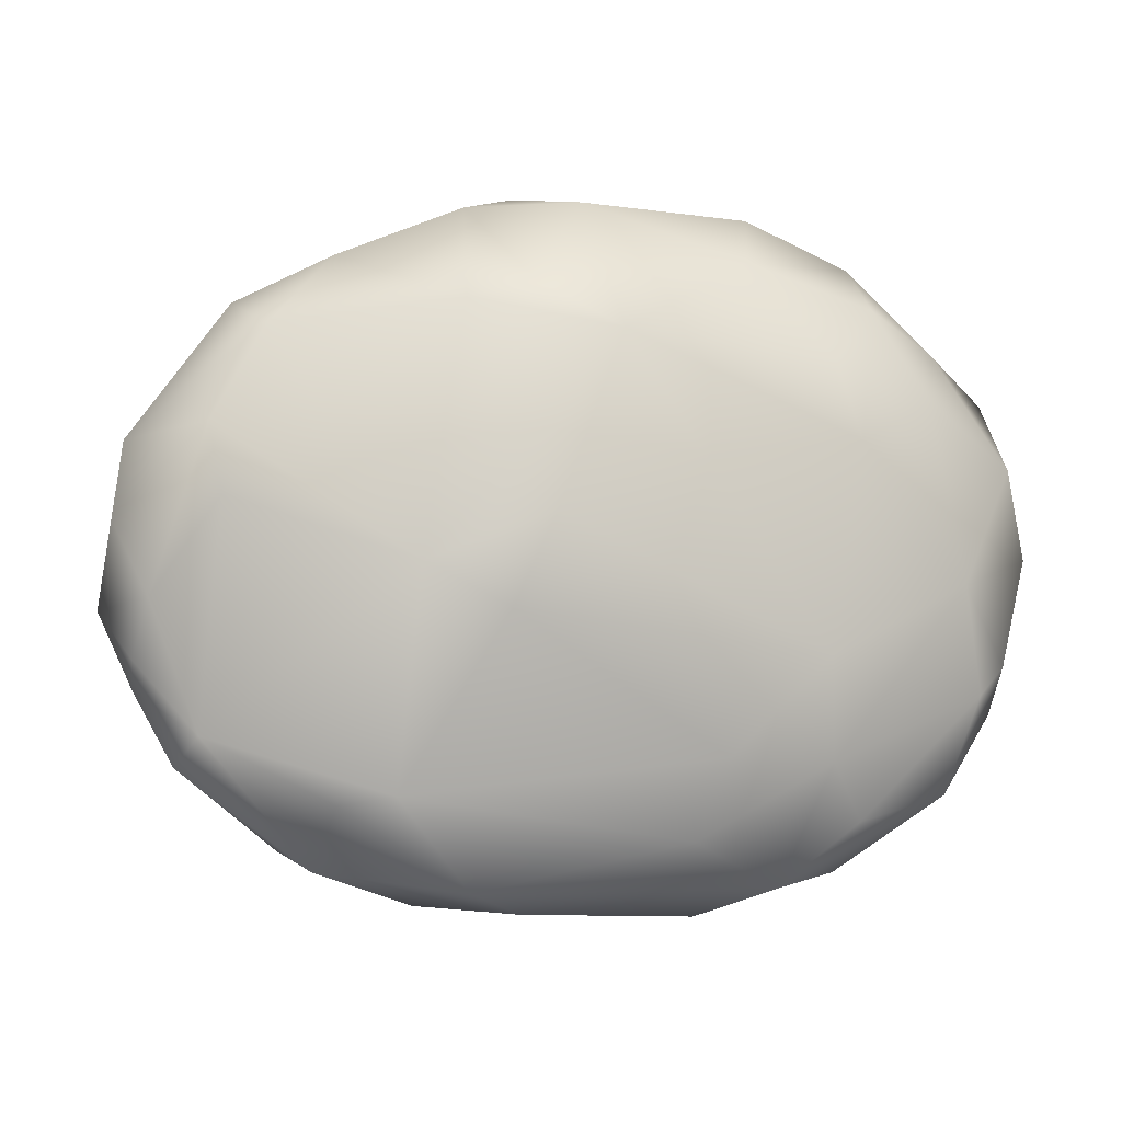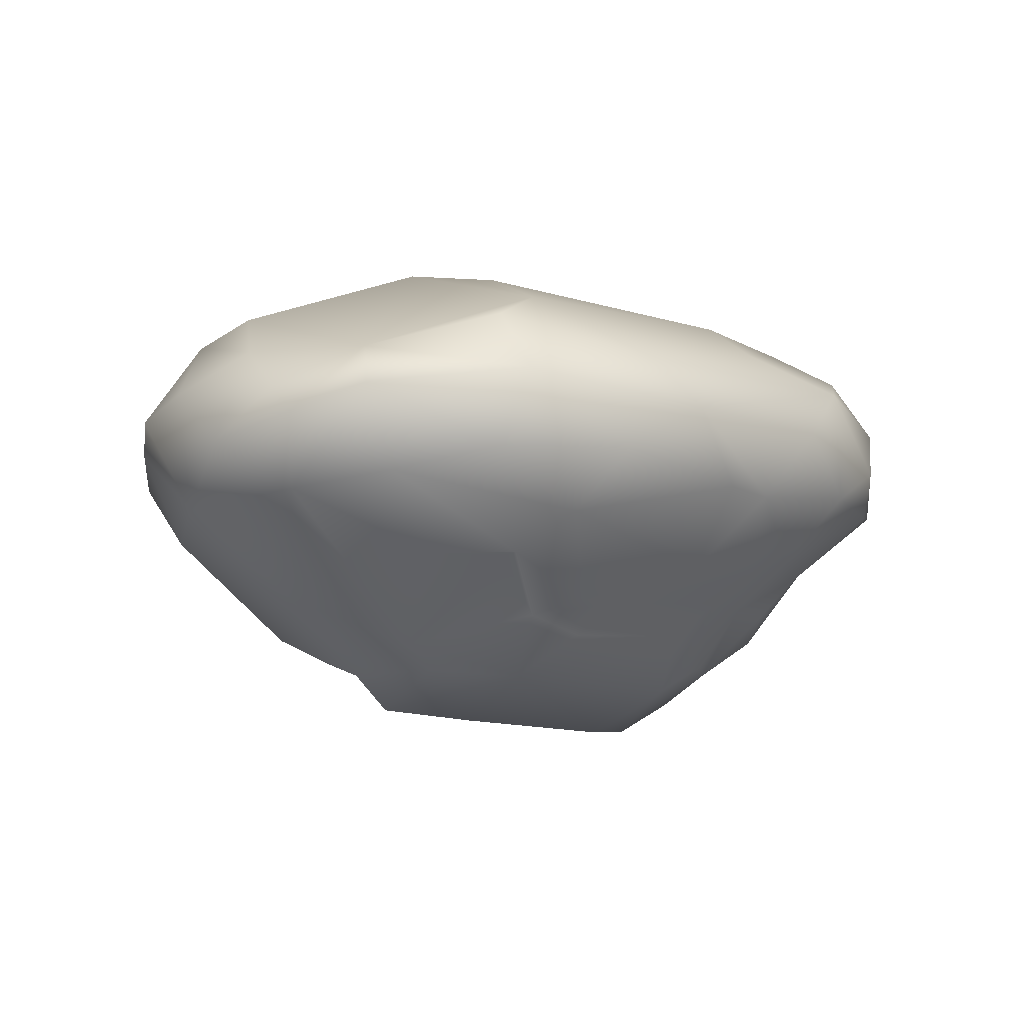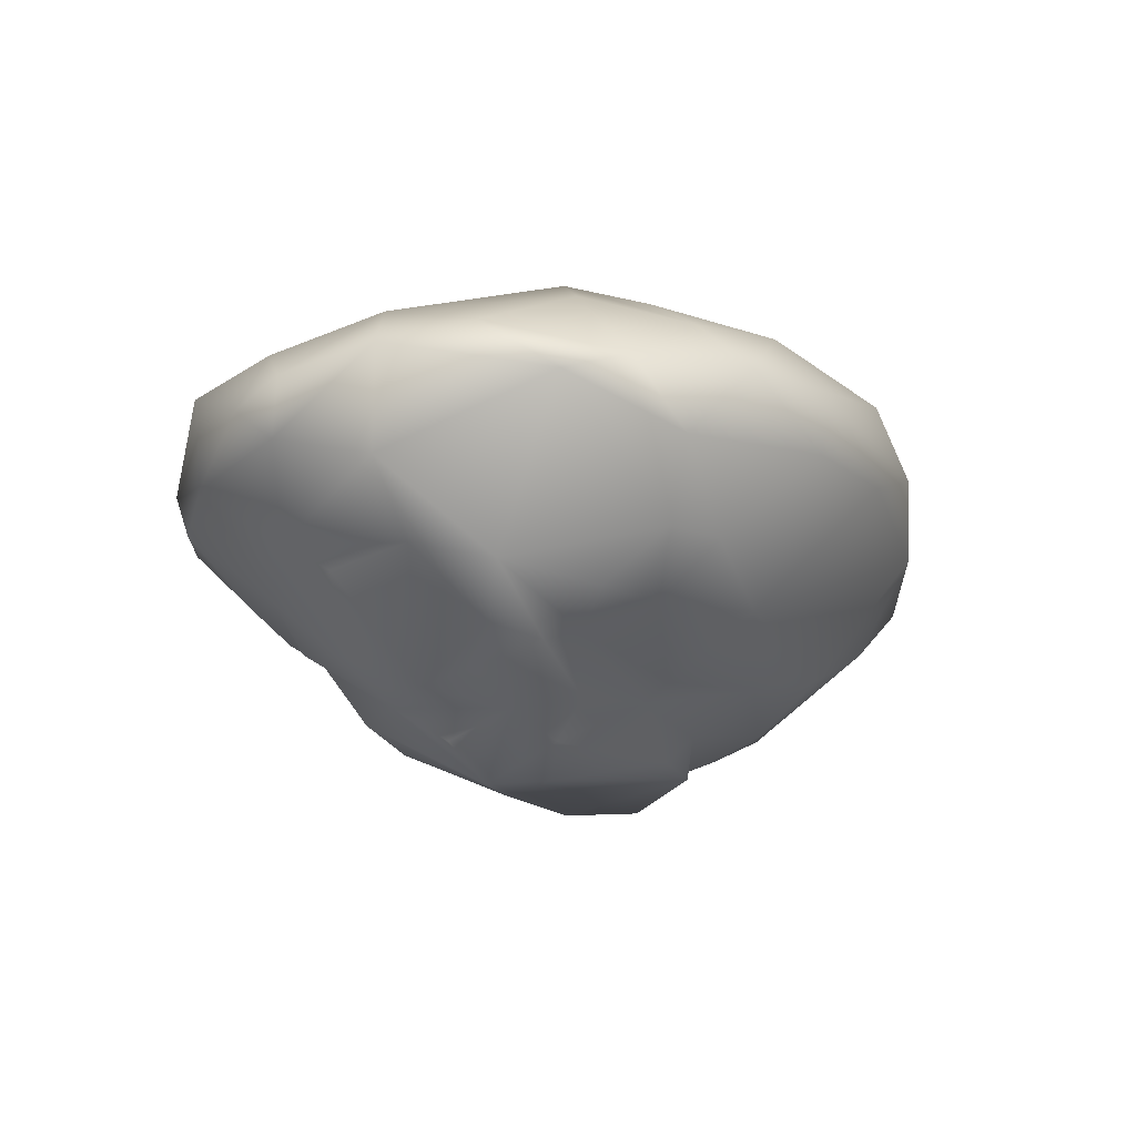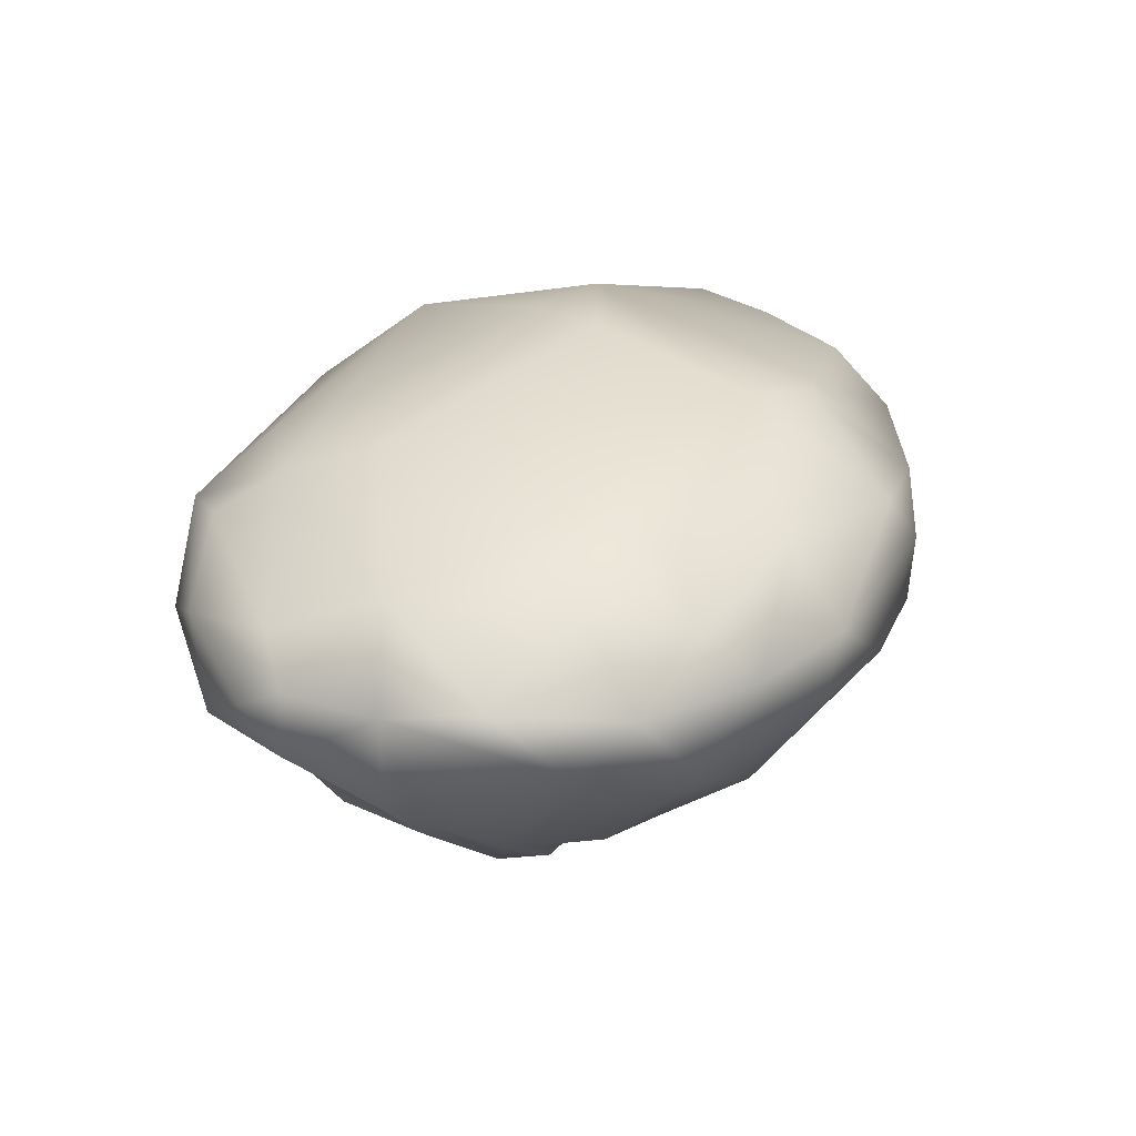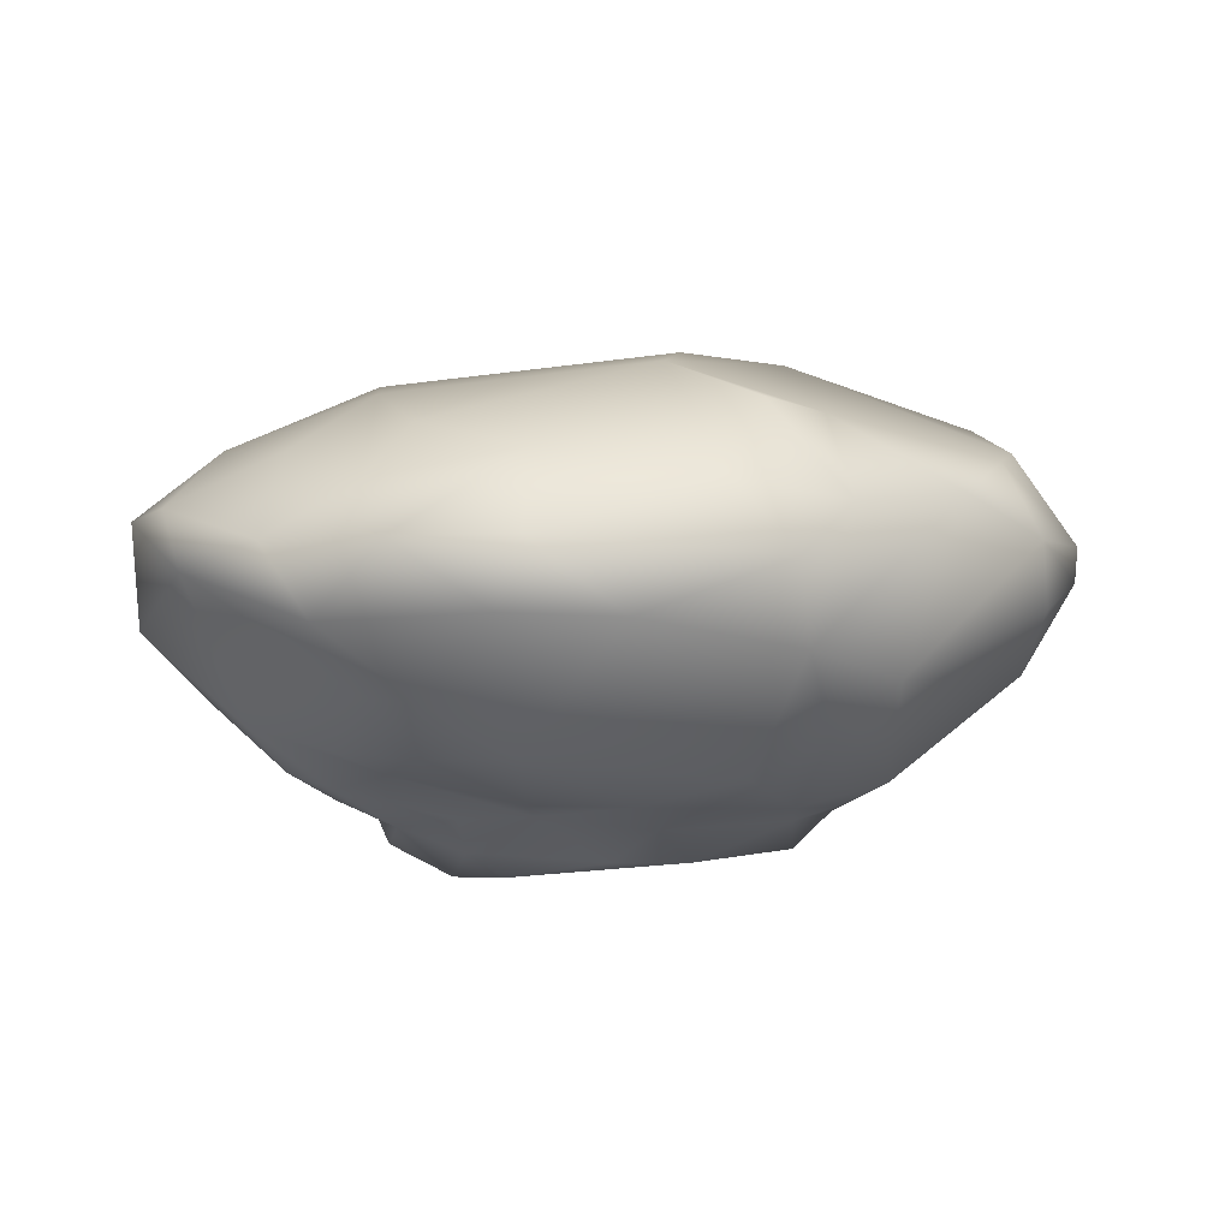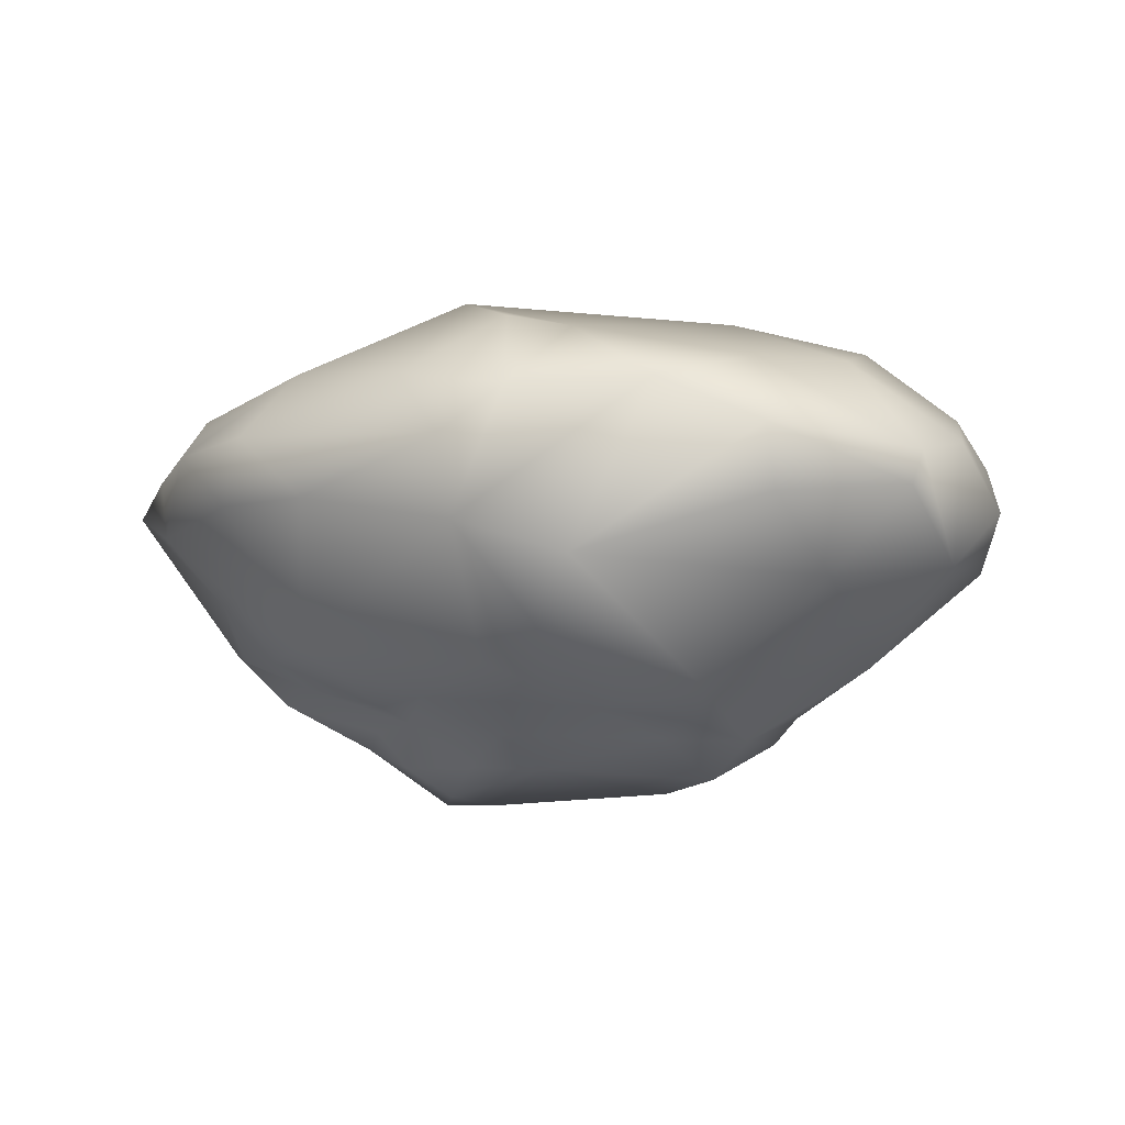
<metadata>
{"format":"obj","ext":"obj","renderer":"f3d","projection":"perspective","resolution":1024,"background":"white","views":[{"elev":-8.2,"azim":166.7,"up":"+Z"},{"elev":-7.4,"azim":137.8,"up":"+Y"},{"elev":-14.8,"azim":-68.0,"up":"+Y"},{"elev":29.8,"azim":-68.8,"up":"+Y"},{"elev":4.0,"azim":-14.9,"up":"+Y"},{"elev":-8.0,"azim":29.9,"up":"+Y"}]}
</metadata>
<code>
g rock_round
v 0.9822 -0.1695 -0.3207
v 1.039 -0.1935 0.01682
v 1.093 -0.04895 -0.162
v 1.073 0.09059 0.03042
v 1.048 0.04804 0.22
v 1.031 -0.03523 0.2454
v 0.864 -0.2402 0.3213
v 0.8299 -0.07464 0.5369
v 0.8143 0.07958 0.545
v 0.4187 -0.2038 0.7201
v 0.8756 0.2656 0.2312
v 0.7498 0.2506 0.4614
v 0.4311 0.4738 -0.09448
v 0.8482 0.3181 0.05812
v 0.8753 0.1671 -0.4588
v 0.9931 0.1814 -0.1554
v 0.5924 0.1866 0.6443
v 0.179 -0.1251 0.824
v 0.285 -0.329 0.6638
v 0.1242 -0.4193 0.5996
v -0.3787 -0.3579 0.5997
v 1.019 0.0798 -0.2852
v 1.012 0.009859 -0.3496
v 0.9822 -0.1695 -0.3207
v 0.3161 0.3564 0.5209
v -0.02067 0.467 0.4435
v 0.1644 0.391 0.561
v 0.2903 0.1762 0.7795
v 0.01983 0.2234 0.7971
v 0.1534 0.06717 0.8387
v -0.2061 -0.04945 0.8504
v -0.4146 0.1159 0.8108
v -0.4687 -0.04026 0.7924
v -0.5786 -0.2383 0.5875
v -0.8048 -0.06619 0.5941
v -0.3624 0.2877 0.6595
v -0.6733 0.1088 0.7035
v -0.898 0.09596 0.5031
v -1.046 0.02687 0.4009
v -1.063 0.1535 0.2176
v -0.6954 0.2195 0.5794
v -0.8168 0.2755 0.3468
v -0.8984 0.2728 -0.08155
v -1.112 0.1178 0.004237
v -1.063 0.09281 -0.2546
v -0.9668 0.1797 -0.3326
v -0.5615 0.3375 0.4246
v -0.6005 0.3968 0.2278
v -0.5114 0.4219 -0.2726
v -0.5455 0.3268 -0.5059
v 0.1393 0.4996 0.02098
v 0.2343 0.478 -0.1928
v -0.285 0.3688 -0.502
v 0.4591 0.3268 -0.5941
v -0.6366 0.2409 -0.6361
v -0.4573 0.1682 -0.7885
v -0.234 0.2622 -0.6862
v -0.888 0.1305 -0.5672
v 0.2662 0.1748 -0.8009
v 0.5813 0.2648 -0.614
v 0.6128 0.1077 -0.7546
v -0.6586 -0.02017 -0.7471
v -0.9283 -0.1007 -0.5189
v 0.9211 0.06604 -0.5233
v 0.1279 0.05869 -0.848
v -0.4594 -0.1115 -0.8032
v -0.7017 -0.1327 -0.6853
v -0.2924 0.03737 -0.8526
v -0.1731 -0.132 -0.7885
v -0.4205 -0.2718 -0.6419
v -0.6262 -0.2942 -0.4937
v 0.8438 -0.1332 -0.5231
v 0.6697 -0.07829 -0.7041
v 0.357 -0.06454 -0.8279
v -0.01762 -0.1216 -0.817
v 0.4279 -0.2121 -0.7123
v 0.6518 -0.3063 -0.4394
v 0.5347 -0.5111 -0.2173
v -0.05119 -0.3138 -0.6529
v -0.2799 -0.3123 -0.6349
v 0.502 -0.3051 -0.5786
v 0.2549 -0.4039 -0.5566
v 0.4928 -0.3098 -0.5274
v 0.3397 -0.4421 -0.462
v 0.2939 -0.5897 -0.3558
v 0.1986 -0.4867 -0.4787
v 0.1101 -0.4045 -0.5257
v -0.4049 -0.3952 -0.4796
v -0.1636 -0.4731 -0.4769
v -0.2992 -0.3797 -0.4955
v -0.2731 -0.6071 -0.3186
v -0.3598 -0.5457 -0.3789
v -0.5493 -0.5528 -0.216
v -0.3851 -0.7118 -0.05337
v -0.3293 -0.6339 -0.2219
v -0.2607 -0.7159 -0.06536
v -0.518 -0.3979 -0.4697
v -0.6748 -0.4602 -0.2765
v -0.8536 -0.228 -0.3484
v -0.5291 -0.6336 -0.08481
v -0.5396 -0.5707 0.08014
v -0.6491 -0.5297 -0.09642
v -0.875 -0.3041 -0.2149
v -0.9483 -0.2821 0.008951
v -1.081 -0.05917 -0.2539
v -1.097 -0.1258 -0.004838
v -0.8867 -0.3195 0.1905
v -0.791 -0.4325 0.1287
v -0.6995 -0.4603 0.2206
v -1.048 0.02818 -0.3683
v -0.888 0.1305 -0.5672
v -0.9668 0.1797 -0.3326
v -1.063 0.09281 -0.2546
v -1.112 0.1178 0.004237
v -1.046 0.02687 0.4009
v -1.063 0.1535 0.2176
v -0.6874 -0.231 0.5119
v -0.8048 -0.06619 0.5941
v -0.5786 -0.2383 0.5875
v -0.5777 -0.3725 0.4436
v -0.3787 -0.3579 0.5997
v -0.7259 -0.3587 0.3661
v -0.593 -0.4258 0.271
v -0.3078 -0.4893 0.368
v -0.4278 -0.5385 0.2042
v -0.09877 -0.4814 0.5076
v 0.1242 -0.4193 0.5996
v -0.2721 -0.5258 0.2958
v -0.3902 -0.6256 0.126
v 0.2938 -0.5141 0.394
v 0.285 -0.329 0.6638
v -0.000355 -0.5634 0.3197
v -0.2919 -0.6976 0.07004
v -0.09994 -0.6368 0.2873
v 0.09635 -0.6463 0.2721
v 0.546 -0.4777 0.3105
v 0.4187 -0.2038 0.7201
v 0.364 -0.5768 0.1763
v 0.2301 -0.694 -0.1021
v 0.4196 -0.6684 0.01929
v 0.452 -0.5403 0.2239
v 0.5132 -0.581 0.02489
v 0.47 -0.5736 -0.2232
v 0.7896 -0.4096 -0.0734
v 0.9822 -0.1695 -0.3207
v 1.039 -0.1935 0.01682
v 0.864 -0.2402 0.3213
v 0.8299 -0.07464 0.5369
g rock_round_0
f 3 2 1
f 3 4 2
f 2 4 5
f 2 5 6
f 7 2 6
f 7 6 8
f 9 8 6
f 6 5 9
f 9 10 8
f 4 11 5
f 12 9 5
f 5 11 12
f 12 11 13
f 11 14 13
f 14 15 13
f 15 14 16
f 16 14 11
f 4 16 11
f 4 3 16
f 17 10 9
f 12 17 9
f 10 17 18
f 18 19 10
f 20 19 18
f 20 18 21
f 3 22 16
f 16 22 15
f 23 22 3
f 22 23 15
f 23 3 24
f 12 25 17
f 12 13 25
f 25 13 26
f 25 26 27
f 17 25 28
f 27 28 25
f 18 17 28
f 29 28 27
f 26 29 27
f 18 28 30
f 29 30 28
f 31 18 30
f 21 18 31
f 32 30 29
f 32 31 30
f 31 33 21
f 32 33 31
f 34 21 33
f 34 33 35
f 36 32 29
f 26 36 29
f 37 33 32
f 35 33 37
f 32 36 37
f 38 35 37
f 38 39 35
f 38 40 39
f 37 36 41
f 38 37 41
f 38 42 40
f 42 38 41
f 40 42 43
f 44 40 43
f 44 43 45
f 46 45 43
f 41 36 47
f 47 36 26
f 48 42 41
f 41 47 48
f 43 42 48
f 48 47 26
f 43 48 49
f 48 26 49
f 50 46 43
f 49 50 43
f 49 26 51
f 51 26 13
f 52 49 51
f 13 52 51
f 52 53 49
f 49 53 50
f 52 13 54
f 53 52 54
f 54 13 15
f 50 55 46
f 56 55 50
f 57 56 50
f 53 57 50
f 57 53 54
f 58 46 55
f 55 56 58
f 57 54 59
f 57 59 56
f 15 60 54
f 59 54 60
f 60 15 61
f 61 59 60
f 58 56 62
f 63 58 62
f 64 61 15
f 64 15 23
f 24 64 23
f 65 59 61
f 56 59 65
f 62 56 66
f 67 63 62
f 66 67 62
f 65 68 56
f 66 56 68
f 68 69 66
f 68 65 69
f 70 67 66
f 66 69 70
f 71 63 67
f 67 70 71
f 72 64 24
f 73 61 64
f 73 64 72
f 61 74 65
f 61 73 74
f 74 75 65
f 65 75 69
f 74 73 76
f 76 75 74
f 72 76 73
f 77 72 24
f 77 24 78
f 75 79 69
f 76 79 75
f 70 69 80
f 80 69 79
f 77 81 72
f 72 81 76
f 79 76 82
f 82 76 81
f 77 83 81
f 77 78 83
f 84 81 83
f 84 82 81
f 84 83 78
f 85 84 78
f 86 84 85
f 82 87 79
f 87 82 84
f 84 86 87
f 80 79 87
f 70 80 88
f 88 71 70
f 87 86 89
f 85 89 86
f 80 87 90
f 89 90 87
f 88 80 90
f 90 89 91
f 85 91 89
f 92 88 90
f 90 91 92
f 88 92 93
f 92 94 93
f 95 92 91
f 92 95 94
f 95 91 96
f 96 91 85
f 94 95 96
f 88 97 71
f 97 88 93
f 97 98 71
f 93 98 97
f 99 71 98
f 71 99 63
f 94 100 93
f 101 93 100
f 101 100 94
f 102 98 93
f 102 93 101
f 98 103 99
f 103 98 102
f 104 99 103
f 104 103 102
f 99 105 63
f 106 99 104
f 105 99 106
f 104 107 106
f 104 102 108
f 108 107 104
f 109 108 102
f 109 102 101
f 109 107 108
f 110 63 105
f 110 111 63
f 110 112 111
f 112 110 113
f 113 110 105
f 114 113 105
f 114 105 106
f 114 106 115
f 106 107 115
f 115 116 114
f 115 107 117
f 117 118 115
f 118 117 119
f 120 119 117
f 120 121 119
f 122 117 107
f 120 117 122
f 123 122 107
f 123 120 122
f 123 107 109
f 124 121 120
f 120 123 124
f 109 125 123
f 109 101 125
f 121 124 126
f 126 127 121
f 128 124 123
f 125 128 123
f 128 126 124
f 125 101 129
f 129 128 125
f 129 101 94
f 127 126 130
f 127 130 131
f 132 126 128
f 130 126 132
f 94 133 129
f 96 133 94
f 129 134 128
f 133 134 129
f 132 128 134
f 135 134 133
f 133 96 135
f 134 135 132
f 131 130 136
f 136 137 131
f 130 132 138
f 135 138 132
f 139 135 96
f 85 139 96
f 135 139 140
f 139 85 140
f 140 138 135
f 138 141 130
f 141 136 130
f 141 138 142
f 138 140 142
f 142 136 141
f 143 140 85
f 143 142 140
f 78 143 85
f 78 142 143
f 144 142 78
f 136 142 144
f 144 78 145
f 146 144 145
f 146 147 144
f 136 144 147
f 136 147 137
f 148 137 147

</code>
